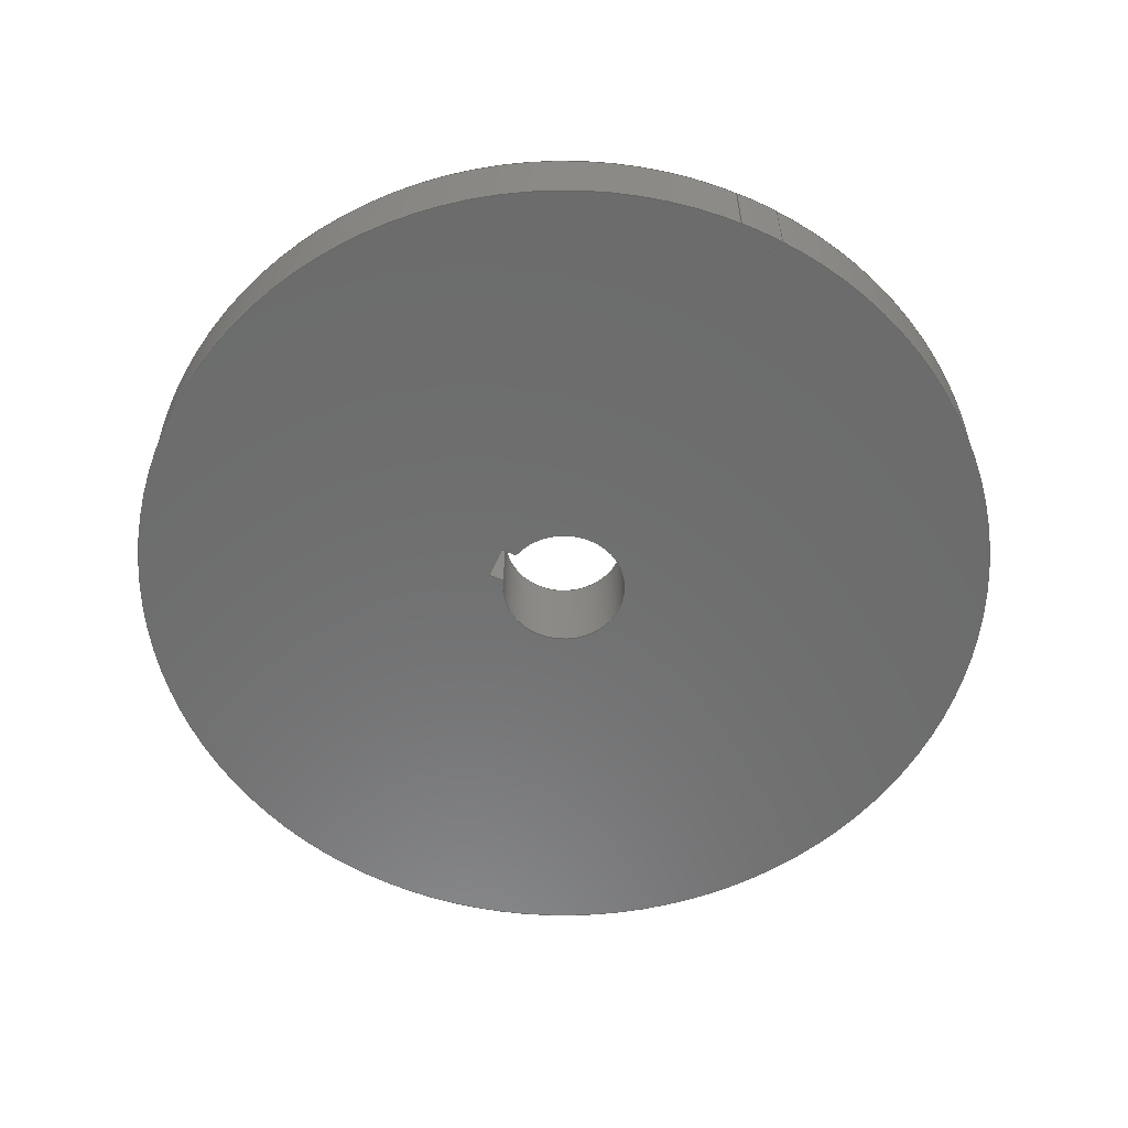
<metadata>
{"format":"step","ext":"step","renderer":"f3d","projection":"perspective","resolution":1024,"background":"white","views":[{"elev":-58.5,"azim":66.4,"up":"+Y"}]}
</metadata>
<code>
ISO-10303-21;
DATA;
#1=MECHANICAL_DESIGN_GEOMETRIC_PRESENTATION_REPRESENTATION('',(#8,#9),
#464);
#2=SHAPE_REPRESENTATION_RELATIONSHIP('SRR','None',#471,#3);
#3=ADVANCED_BREP_SHAPE_REPRESENTATION('',(#10,#11),#463);
#4=FACE_BOUND('',#48,.T.);
#5=FACE_BOUND('',#51,.T.);
#6=FACE_BOUND('',#55,.T.);
#7=FACE_BOUND('',#57,.T.);
#8=STYLED_ITEM('',(#480),#10);
#9=STYLED_ITEM('',(#480),#11);
#10=MANIFOLD_SOLID_BREP('Body1',#255);
#11=MANIFOLD_SOLID_BREP('Body2',#256);
#12=PLANE('',#282);
#13=PLANE('',#283);
#14=PLANE('',#284);
#15=PLANE('',#285);
#16=PLANE('',#286);
#17=PLANE('',#287);
#18=PLANE('',#292);
#19=PLANE('',#299);
#20=PLANE('',#300);
#21=FACE_OUTER_BOUND('',#38,.T.);
#22=FACE_OUTER_BOUND('',#39,.T.);
#23=FACE_OUTER_BOUND('',#40,.T.);
#24=FACE_OUTER_BOUND('',#41,.T.);
#25=FACE_OUTER_BOUND('',#42,.T.);
#26=FACE_OUTER_BOUND('',#43,.T.);
#27=FACE_OUTER_BOUND('',#44,.T.);
#28=FACE_OUTER_BOUND('',#45,.T.);
#29=FACE_OUTER_BOUND('',#46,.T.);
#30=FACE_OUTER_BOUND('',#47,.T.);
#31=FACE_OUTER_BOUND('',#49,.T.);
#32=FACE_OUTER_BOUND('',#50,.T.);
#33=FACE_OUTER_BOUND('',#52,.T.);
#34=FACE_OUTER_BOUND('',#53,.T.);
#35=FACE_OUTER_BOUND('',#54,.T.);
#36=FACE_OUTER_BOUND('',#56,.T.);
#37=FACE_OUTER_BOUND('',#58,.T.);
#38=EDGE_LOOP('',(#164,#165,#166,#167));
#39=EDGE_LOOP('',(#168,#169,#170,#171));
#40=EDGE_LOOP('',(#172,#173,#174,#175));
#41=EDGE_LOOP('',(#176,#177,#178,#179));
#42=EDGE_LOOP('',(#180,#181,#182,#183));
#43=EDGE_LOOP('',(#184,#185,#186,#187));
#44=EDGE_LOOP('',(#188,#189,#190,#191));
#45=EDGE_LOOP('',(#192,#193,#194,#195));
#46=EDGE_LOOP('',(#196,#197,#198,#199));
#47=EDGE_LOOP('',(#200));
#48=EDGE_LOOP('',(#201,#202,#203,#204));
#49=EDGE_LOOP('',(#205,#206,#207,#208));
#50=EDGE_LOOP('',(#209));
#51=EDGE_LOOP('',(#210,#211,#212,#213));
#52=EDGE_LOOP('',(#214,#215,#216,#217));
#53=EDGE_LOOP('',(#218,#219,#220,#221));
#54=EDGE_LOOP('',(#222));
#55=EDGE_LOOP('',(#223));
#56=EDGE_LOOP('',(#224));
#57=EDGE_LOOP('',(#225));
#58=EDGE_LOOP('',(#226,#227,#228,#229));
#59=LINE('',#394,#76);
#60=LINE('',#397,#77);
#61=LINE('',#403,#78);
#62=LINE('',#409,#79);
#63=LINE('',#418,#80);
#64=LINE('',#420,#81);
#65=LINE('',#422,#82);
#66=LINE('',#423,#83);
#67=LINE('',#427,#84);
#68=LINE('',#429,#85);
#69=LINE('',#431,#86);
#70=LINE('',#432,#87);
#71=LINE('',#434,#88);
#72=LINE('',#435,#89);
#73=LINE('',#447,#90);
#74=LINE('',#453,#91);
#75=LINE('',#460,#92);
#76=VECTOR('',#309,1);
#77=VECTOR('',#312,1);
#78=VECTOR('',#319,1);
#79=VECTOR('',#326,1);
#80=VECTOR('',#339,1);
#81=VECTOR('',#340,1);
#82=VECTOR('',#341,1);
#83=VECTOR('',#342,1);
#84=VECTOR('',#345,1);
#85=VECTOR('',#346,1);
#86=VECTOR('',#347,1);
#87=VECTOR('',#348,1);
#88=VECTOR('',#351,1);
#89=VECTOR('',#352,1);
#90=VECTOR('',#369,3);
#91=VECTOR('',#376,8.8);
#92=VECTOR('',#387,10.4);
#93=CIRCLE('',#271,3.428);
#94=CIRCLE('',#272,3.428);
#95=CIRCLE('',#274,9.5);
#96=CIRCLE('',#275,9.5);
#97=CIRCLE('',#277,3.42);
#98=CIRCLE('',#278,3.42);
#99=CIRCLE('',#280,10.4);
#100=CIRCLE('',#281,10.4);
#101=CIRCLE('',#288,10.4);
#102=CIRCLE('',#289,1.5);
#103=CIRCLE('',#291,1.5);
#104=CIRCLE('',#293,3);
#105=CIRCLE('',#295,3);
#106=CIRCLE('',#297,8.8);
#107=CIRCLE('',#298,8.8);
#108=CIRCLE('',#301,10.4);
#109=VERTEX_POINT('',#390);
#110=VERTEX_POINT('',#391);
#111=VERTEX_POINT('',#393);
#112=VERTEX_POINT('',#395);
#113=VERTEX_POINT('',#399);
#114=VERTEX_POINT('',#401);
#115=VERTEX_POINT('',#405);
#116=VERTEX_POINT('',#407);
#117=VERTEX_POINT('',#416);
#118=VERTEX_POINT('',#417);
#119=VERTEX_POINT('',#419);
#120=VERTEX_POINT('',#421);
#121=VERTEX_POINT('',#425);
#122=VERTEX_POINT('',#426);
#123=VERTEX_POINT('',#428);
#124=VERTEX_POINT('',#430);
#125=VERTEX_POINT('',#437);
#126=VERTEX_POINT('',#443);
#127=VERTEX_POINT('',#446);
#128=VERTEX_POINT('',#450);
#129=VERTEX_POINT('',#452);
#130=VERTEX_POINT('',#457);
#131=EDGE_CURVE('',#109,#110,#93,.T.);
#132=EDGE_CURVE('',#109,#111,#59,.T.);
#133=EDGE_CURVE('',#112,#111,#94,.T.);
#134=EDGE_CURVE('',#110,#112,#60,.T.);
#135=EDGE_CURVE('',#110,#113,#95,.T.);
#136=EDGE_CURVE('',#114,#112,#96,.T.);
#137=EDGE_CURVE('',#113,#114,#61,.T.);
#138=EDGE_CURVE('',#113,#115,#97,.T.);
#139=EDGE_CURVE('',#116,#114,#98,.T.);
#140=EDGE_CURVE('',#115,#116,#62,.T.);
#141=EDGE_CURVE('',#109,#115,#99,.T.);
#142=EDGE_CURVE('',#111,#116,#100,.T.);
#143=EDGE_CURVE('',#117,#118,#63,.T.);
#144=EDGE_CURVE('',#119,#117,#64,.T.);
#145=EDGE_CURVE('',#120,#119,#65,.T.);
#146=EDGE_CURVE('',#118,#120,#66,.T.);
#147=EDGE_CURVE('',#121,#122,#67,.T.);
#148=EDGE_CURVE('',#123,#121,#68,.T.);
#149=EDGE_CURVE('',#124,#123,#69,.T.);
#150=EDGE_CURVE('',#124,#122,#70,.T.);
#151=EDGE_CURVE('',#122,#117,#71,.T.);
#152=EDGE_CURVE('',#119,#124,#72,.T.);
#153=EDGE_CURVE('',#125,#125,#101,.T.);
#154=EDGE_CURVE('',#123,#120,#102,.T.);
#155=EDGE_CURVE('',#118,#121,#103,.T.);
#156=EDGE_CURVE('',#126,#126,#104,.T.);
#157=EDGE_CURVE('',#126,#127,#73,.T.);
#158=EDGE_CURVE('',#127,#127,#105,.T.);
#159=EDGE_CURVE('',#128,#128,#106,.T.);
#160=EDGE_CURVE('',#128,#129,#74,.T.);
#161=EDGE_CURVE('',#129,#129,#107,.T.);
#162=EDGE_CURVE('',#130,#130,#108,.T.);
#163=EDGE_CURVE('',#130,#125,#75,.T.);
#164=ORIENTED_EDGE('',*,*,#131,.F.);
#165=ORIENTED_EDGE('',*,*,#132,.T.);
#166=ORIENTED_EDGE('',*,*,#133,.F.);
#167=ORIENTED_EDGE('',*,*,#134,.F.);
#168=ORIENTED_EDGE('',*,*,#135,.F.);
#169=ORIENTED_EDGE('',*,*,#134,.T.);
#170=ORIENTED_EDGE('',*,*,#136,.F.);
#171=ORIENTED_EDGE('',*,*,#137,.F.);
#172=ORIENTED_EDGE('',*,*,#138,.F.);
#173=ORIENTED_EDGE('',*,*,#137,.T.);
#174=ORIENTED_EDGE('',*,*,#139,.F.);
#175=ORIENTED_EDGE('',*,*,#140,.F.);
#176=ORIENTED_EDGE('',*,*,#141,.T.);
#177=ORIENTED_EDGE('',*,*,#140,.T.);
#178=ORIENTED_EDGE('',*,*,#142,.F.);
#179=ORIENTED_EDGE('',*,*,#132,.F.);
#180=ORIENTED_EDGE('',*,*,#142,.T.);
#181=ORIENTED_EDGE('',*,*,#139,.T.);
#182=ORIENTED_EDGE('',*,*,#136,.T.);
#183=ORIENTED_EDGE('',*,*,#133,.T.);
#184=ORIENTED_EDGE('',*,*,#141,.F.);
#185=ORIENTED_EDGE('',*,*,#131,.T.);
#186=ORIENTED_EDGE('',*,*,#135,.T.);
#187=ORIENTED_EDGE('',*,*,#138,.T.);
#188=ORIENTED_EDGE('',*,*,#143,.F.);
#189=ORIENTED_EDGE('',*,*,#144,.F.);
#190=ORIENTED_EDGE('',*,*,#145,.F.);
#191=ORIENTED_EDGE('',*,*,#146,.F.);
#192=ORIENTED_EDGE('',*,*,#147,.F.);
#193=ORIENTED_EDGE('',*,*,#148,.F.);
#194=ORIENTED_EDGE('',*,*,#149,.F.);
#195=ORIENTED_EDGE('',*,*,#150,.T.);
#196=ORIENTED_EDGE('',*,*,#151,.F.);
#197=ORIENTED_EDGE('',*,*,#150,.F.);
#198=ORIENTED_EDGE('',*,*,#152,.F.);
#199=ORIENTED_EDGE('',*,*,#144,.T.);
#200=ORIENTED_EDGE('',*,*,#153,.F.);
#201=ORIENTED_EDGE('',*,*,#145,.T.);
#202=ORIENTED_EDGE('',*,*,#152,.T.);
#203=ORIENTED_EDGE('',*,*,#149,.T.);
#204=ORIENTED_EDGE('',*,*,#154,.T.);
#205=ORIENTED_EDGE('',*,*,#146,.T.);
#206=ORIENTED_EDGE('',*,*,#154,.F.);
#207=ORIENTED_EDGE('',*,*,#148,.T.);
#208=ORIENTED_EDGE('',*,*,#155,.F.);
#209=ORIENTED_EDGE('',*,*,#156,.T.);
#210=ORIENTED_EDGE('',*,*,#143,.T.);
#211=ORIENTED_EDGE('',*,*,#155,.T.);
#212=ORIENTED_EDGE('',*,*,#147,.T.);
#213=ORIENTED_EDGE('',*,*,#151,.T.);
#214=ORIENTED_EDGE('',*,*,#156,.F.);
#215=ORIENTED_EDGE('',*,*,#157,.T.);
#216=ORIENTED_EDGE('',*,*,#158,.T.);
#217=ORIENTED_EDGE('',*,*,#157,.F.);
#218=ORIENTED_EDGE('',*,*,#159,.F.);
#219=ORIENTED_EDGE('',*,*,#160,.T.);
#220=ORIENTED_EDGE('',*,*,#161,.T.);
#221=ORIENTED_EDGE('',*,*,#160,.F.);
#222=ORIENTED_EDGE('',*,*,#161,.F.);
#223=ORIENTED_EDGE('',*,*,#158,.F.);
#224=ORIENTED_EDGE('',*,*,#162,.T.);
#225=ORIENTED_EDGE('',*,*,#159,.T.);
#226=ORIENTED_EDGE('',*,*,#162,.F.);
#227=ORIENTED_EDGE('',*,*,#163,.T.);
#228=ORIENTED_EDGE('',*,*,#153,.T.);
#229=ORIENTED_EDGE('',*,*,#163,.F.);
#230=CYLINDRICAL_SURFACE('',#270,3.428);
#231=CYLINDRICAL_SURFACE('',#273,9.5);
#232=CYLINDRICAL_SURFACE('',#276,3.42);
#233=CYLINDRICAL_SURFACE('',#279,10.4);
#234=CYLINDRICAL_SURFACE('',#290,1.5);
#235=CYLINDRICAL_SURFACE('',#294,3);
#236=CYLINDRICAL_SURFACE('',#296,8.8);
#237=CYLINDRICAL_SURFACE('',#302,10.4);
#238=ADVANCED_FACE('',(#21),#230,.F.);
#239=ADVANCED_FACE('',(#22),#231,.F.);
#240=ADVANCED_FACE('',(#23),#232,.F.);
#241=ADVANCED_FACE('',(#24),#233,.T.);
#242=ADVANCED_FACE('',(#25),#12,.T.);
#243=ADVANCED_FACE('',(#26),#13,.F.);
#244=ADVANCED_FACE('',(#27),#14,.F.);
#245=ADVANCED_FACE('',(#28),#15,.F.);
#246=ADVANCED_FACE('',(#29),#16,.F.);
#247=ADVANCED_FACE('',(#30,#4),#17,.F.);
#248=ADVANCED_FACE('',(#31),#234,.F.);
#249=ADVANCED_FACE('',(#32,#5),#18,.T.);
#250=ADVANCED_FACE('',(#33),#235,.T.);
#251=ADVANCED_FACE('',(#34),#236,.F.);
#252=ADVANCED_FACE('',(#35,#6),#19,.T.);
#253=ADVANCED_FACE('',(#36,#7),#20,.T.);
#254=ADVANCED_FACE('',(#37),#237,.T.);
#255=CLOSED_SHELL('',(#238,#239,#240,#241,#242,#243));
#256=CLOSED_SHELL('',(#244,#245,#246,#247,#248,#249,#250,#251,#252,#253,
#254));
#257=DERIVED_UNIT_ELEMENT(#259,1);
#258=DERIVED_UNIT_ELEMENT(#466,3);
#259=(
MASS_UNIT()
NAMED_UNIT(*)
SI_UNIT(.KILO.,.GRAM.)
);
#260=DERIVED_UNIT((#257,#258));
#261=MEASURE_REPRESENTATION_ITEM('density measure',
POSITIVE_RATIO_MEASURE(7850),#260);
#262=PROPERTY_DEFINITION_REPRESENTATION(#267,#264);
#263=PROPERTY_DEFINITION_REPRESENTATION(#268,#265);
#264=REPRESENTATION('material name',(#266),#463);
#265=REPRESENTATION('density',(#261),#463);
#266=DESCRIPTIVE_REPRESENTATION_ITEM('Steel','Steel');
#267=PROPERTY_DEFINITION('material property','material name',#473);
#268=PROPERTY_DEFINITION('material property','density of part',#473);
#269=AXIS2_PLACEMENT_3D('placement',#388,#303,#304);
#270=AXIS2_PLACEMENT_3D('',#389,#305,#306);
#271=AXIS2_PLACEMENT_3D('',#392,#307,#308);
#272=AXIS2_PLACEMENT_3D('',#396,#310,#311);
#273=AXIS2_PLACEMENT_3D('',#398,#313,#314);
#274=AXIS2_PLACEMENT_3D('',#400,#315,#316);
#275=AXIS2_PLACEMENT_3D('',#402,#317,#318);
#276=AXIS2_PLACEMENT_3D('',#404,#320,#321);
#277=AXIS2_PLACEMENT_3D('',#406,#322,#323);
#278=AXIS2_PLACEMENT_3D('',#408,#324,#325);
#279=AXIS2_PLACEMENT_3D('',#410,#327,#328);
#280=AXIS2_PLACEMENT_3D('',#411,#329,#330);
#281=AXIS2_PLACEMENT_3D('',#412,#331,#332);
#282=AXIS2_PLACEMENT_3D('',#413,#333,#334);
#283=AXIS2_PLACEMENT_3D('',#414,#335,#336);
#284=AXIS2_PLACEMENT_3D('',#415,#337,#338);
#285=AXIS2_PLACEMENT_3D('',#424,#343,#344);
#286=AXIS2_PLACEMENT_3D('',#433,#349,#350);
#287=AXIS2_PLACEMENT_3D('',#436,#353,#354);
#288=AXIS2_PLACEMENT_3D('',#438,#355,#356);
#289=AXIS2_PLACEMENT_3D('',#439,#357,#358);
#290=AXIS2_PLACEMENT_3D('',#440,#359,#360);
#291=AXIS2_PLACEMENT_3D('',#441,#361,#362);
#292=AXIS2_PLACEMENT_3D('',#442,#363,#364);
#293=AXIS2_PLACEMENT_3D('',#444,#365,#366);
#294=AXIS2_PLACEMENT_3D('',#445,#367,#368);
#295=AXIS2_PLACEMENT_3D('',#448,#370,#371);
#296=AXIS2_PLACEMENT_3D('',#449,#372,#373);
#297=AXIS2_PLACEMENT_3D('',#451,#374,#375);
#298=AXIS2_PLACEMENT_3D('',#454,#377,#378);
#299=AXIS2_PLACEMENT_3D('',#455,#379,#380);
#300=AXIS2_PLACEMENT_3D('',#456,#381,#382);
#301=AXIS2_PLACEMENT_3D('',#458,#383,#384);
#302=AXIS2_PLACEMENT_3D('',#459,#385,#386);
#303=DIRECTION('axis',(0,0,1));
#304=DIRECTION('refdir',(1,0,0));
#305=DIRECTION('center_axis',(0,1,0));
#306=DIRECTION('ref_axis',(0.5212,0,-0.8534));
#307=DIRECTION('center_axis',(0,1,0));
#308=DIRECTION('ref_axis',(0.5212,0,-0.8534));
#309=DIRECTION('',(0,1,0));
#310=DIRECTION('center_axis',(0,-1,0));
#311=DIRECTION('ref_axis',(0.5212,0,-0.8534));
#312=DIRECTION('',(0,1,0));
#313=DIRECTION('center_axis',(0,1,0));
#314=DIRECTION('ref_axis',(1,0,0));
#315=DIRECTION('center_axis',(0,1,0));
#316=DIRECTION('ref_axis',(1,0,0));
#317=DIRECTION('center_axis',(0,-1,0));
#318=DIRECTION('ref_axis',(1,0,0));
#319=DIRECTION('',(0,1,0));
#320=DIRECTION('center_axis',(0,1,0));
#321=DIRECTION('ref_axis',(0.2567,0,0.9665));
#322=DIRECTION('center_axis',(0,1,0));
#323=DIRECTION('ref_axis',(0.2567,0,0.9665));
#324=DIRECTION('center_axis',(0,-1,0));
#325=DIRECTION('ref_axis',(0.2567,0,0.9665));
#326=DIRECTION('',(0,1,0));
#327=DIRECTION('center_axis',(0,1,0));
#328=DIRECTION('ref_axis',(1,0,0));
#329=DIRECTION('center_axis',(0,1,0));
#330=DIRECTION('ref_axis',(1,0,0));
#331=DIRECTION('center_axis',(0,1,0));
#332=DIRECTION('ref_axis',(1,0,0));
#333=DIRECTION('center_axis',(0,1,0));
#334=DIRECTION('ref_axis',(1,0,0));
#335=DIRECTION('center_axis',(0,1,0));
#336=DIRECTION('ref_axis',(1,0,0));
#337=DIRECTION('center_axis',(-1,0,0));
#338=DIRECTION('ref_axis',(0,0,1));
#339=DIRECTION('',(0,0,-1));
#340=DIRECTION('',(0,1,0));
#341=DIRECTION('',(0,0,1));
#342=DIRECTION('',(0,-1,0));
#343=DIRECTION('center_axis',(1,0,0));
#344=DIRECTION('ref_axis',(0,0,-1));
#345=DIRECTION('',(0,0,1));
#346=DIRECTION('',(0,1,0));
#347=DIRECTION('',(0,0,-1));
#348=DIRECTION('',(0,1,0));
#349=DIRECTION('center_axis',(-2.776e-16,0,1));
#350=DIRECTION('ref_axis',(1,0,2.776e-16));
#351=DIRECTION('',(-1,0,-2.776e-16));
#352=DIRECTION('',(1,0,2.776e-16));
#353=DIRECTION('center_axis',(0,1,0));
#354=DIRECTION('ref_axis',(1,0,0));
#355=DIRECTION('center_axis',(0,1,0));
#356=DIRECTION('ref_axis',(1,0,0));
#357=DIRECTION('center_axis',(0,1,0));
#358=DIRECTION('ref_axis',(-1,0,0));
#359=DIRECTION('center_axis',(0,1,0));
#360=DIRECTION('ref_axis',(-9.868e-13,0,-1));
#361=DIRECTION('center_axis',(0,-1,0));
#362=DIRECTION('ref_axis',(-1,0,0));
#363=DIRECTION('center_axis',(0,1,0));
#364=DIRECTION('ref_axis',(-1,0,0));
#365=DIRECTION('center_axis',(0,1,0));
#366=DIRECTION('ref_axis',(-1,0,0));
#367=DIRECTION('center_axis',(0,-1,0));
#368=DIRECTION('ref_axis',(-1,0,0));
#369=DIRECTION('',(0,-1,0));
#370=DIRECTION('center_axis',(0,1,0));
#371=DIRECTION('ref_axis',(-1,0,0));
#372=DIRECTION('center_axis',(0,-1,0));
#373=DIRECTION('ref_axis',(-1,0,0));
#374=DIRECTION('center_axis',(0,-1,0));
#375=DIRECTION('ref_axis',(-1,0,0));
#376=DIRECTION('',(0,-1,0));
#377=DIRECTION('center_axis',(0,-1,0));
#378=DIRECTION('ref_axis',(-1,0,0));
#379=DIRECTION('center_axis',(0,1,0));
#380=DIRECTION('ref_axis',(-1,0,0));
#381=DIRECTION('center_axis',(0,1,0));
#382=DIRECTION('ref_axis',(1,0,0));
#383=DIRECTION('center_axis',(0,1,0));
#384=DIRECTION('ref_axis',(1,0,0));
#385=DIRECTION('center_axis',(0,1,0));
#386=DIRECTION('ref_axis',(1,0,0));
#387=DIRECTION('',(0,-1,0));
#388=CARTESIAN_POINT('',(0,0,0));
#389=CARTESIAN_POINT('Origin',(8.611,0,3.134));
#390=CARTESIAN_POINT('',(10.4,0,0.2085));
#391=CARTESIAN_POINT('',(9.498,0,-0.1772));
#392=CARTESIAN_POINT('Origin',(8.611,0,3.134));
#393=CARTESIAN_POINT('',(10.4,1.75,0.2085));
#394=CARTESIAN_POINT('',(10.4,0,0.2085));
#395=CARTESIAN_POINT('',(9.498,1.75,-0.1772));
#396=CARTESIAN_POINT('Origin',(8.611,1.75,3.134));
#397=CARTESIAN_POINT('',(9.498,0,-0.1772));
#398=CARTESIAN_POINT('Origin',(0,0,0));
#399=CARTESIAN_POINT('',(9.489,0,-0.4565));
#400=CARTESIAN_POINT('Origin',(0,0,0));
#401=CARTESIAN_POINT('',(9.489,1.75,-0.4565));
#402=CARTESIAN_POINT('Origin',(0,1.75,0));
#403=CARTESIAN_POINT('',(9.489,0,-0.4565));
#404=CARTESIAN_POINT('Origin',(8.611,0,-3.762));
#405=CARTESIAN_POINT('',(10.37,0,-0.8271));
#406=CARTESIAN_POINT('Origin',(8.611,0,-3.762));
#407=CARTESIAN_POINT('',(10.37,1.75,-0.8271));
#408=CARTESIAN_POINT('Origin',(8.611,1.75,-3.762));
#409=CARTESIAN_POINT('',(10.37,0,-0.8271));
#410=CARTESIAN_POINT('Origin',(0,0,0));
#411=CARTESIAN_POINT('Origin',(0,0,0));
#412=CARTESIAN_POINT('Origin',(0,1.75,0));
#413=CARTESIAN_POINT('Origin',(9.945,1.75,-0.3093));
#414=CARTESIAN_POINT('Origin',(9.945,0,-0.3093));
#415=CARTESIAN_POINT('Origin',(-0.4,0,0));
#416=CARTESIAN_POINT('',(-0.4,2.25,1.83));
#417=CARTESIAN_POINT('',(-0.4,2.25,1.446));
#418=CARTESIAN_POINT('',(-0.4,2.25,-9.179e-13));
#419=CARTESIAN_POINT('',(-0.4,0,1.83));
#420=CARTESIAN_POINT('',(-0.4,0,1.83));
#421=CARTESIAN_POINT('',(-0.4,0,1.446));
#422=CARTESIAN_POINT('',(-0.4,0,0));
#423=CARTESIAN_POINT('',(-0.4,1.75,1.446));
#424=CARTESIAN_POINT('Origin',(0.4,0,1.83));
#425=CARTESIAN_POINT('',(0.4,2.25,1.446));
#426=CARTESIAN_POINT('',(0.4,2.25,1.83));
#427=CARTESIAN_POINT('',(0.4,2.25,0.915));
#428=CARTESIAN_POINT('',(0.4,0,1.446));
#429=CARTESIAN_POINT('',(0.4,1.75,1.446));
#430=CARTESIAN_POINT('',(0.4,0,1.83));
#431=CARTESIAN_POINT('',(0.4,0,0.915));
#432=CARTESIAN_POINT('',(0.4,0,1.83));
#433=CARTESIAN_POINT('Origin',(-0.4,0,1.83));
#434=CARTESIAN_POINT('',(-0.2,2.25,1.83));
#435=CARTESIAN_POINT('',(-0.2,0,1.83));
#436=CARTESIAN_POINT('Origin',(0,0,0));
#437=CARTESIAN_POINT('',(-10.4,0,1.274e-15));
#438=CARTESIAN_POINT('Origin',(0,0,0));
#439=CARTESIAN_POINT('Origin',(-1.425e-12,0,-1.836e-12));
#440=CARTESIAN_POINT('Origin',(-1.425e-12,1.75,-1.836e-12));
#441=CARTESIAN_POINT('Origin',(-1.425e-12,2.25,-1.836e-12));
#442=CARTESIAN_POINT('Origin',(-1.425e-12,2.25,-1.836e-12));
#443=CARTESIAN_POINT('',(3,2.25,-1.836e-12));
#444=CARTESIAN_POINT('Origin',(-1.425e-12,2.25,-1.836e-12));
#445=CARTESIAN_POINT('Origin',(-1.425e-12,1.75,-1.836e-12));
#446=CARTESIAN_POINT('',(3,0.4,-1.836e-12));
#447=CARTESIAN_POINT('',(3,1.75,-1.835e-12));
#448=CARTESIAN_POINT('Origin',(-1.425e-12,0.4,-1.836e-12));
#449=CARTESIAN_POINT('Origin',(-1.425e-12,1.75,-1.836e-12));
#450=CARTESIAN_POINT('',(8.8,1.75,-1.837e-12));
#451=CARTESIAN_POINT('Origin',(-1.425e-12,1.75,-1.836e-12));
#452=CARTESIAN_POINT('',(8.8,0.4,-1.837e-12));
#453=CARTESIAN_POINT('',(8.8,1.75,-1.835e-12));
#454=CARTESIAN_POINT('Origin',(-1.425e-12,0.4,-1.836e-12));
#455=CARTESIAN_POINT('Origin',(-1.425e-12,0.4,-1.835e-12));
#456=CARTESIAN_POINT('Origin',(0,1.75,0));
#457=CARTESIAN_POINT('',(-10.4,1.75,1.274e-15));
#458=CARTESIAN_POINT('Origin',(0,1.75,0));
#459=CARTESIAN_POINT('Origin',(0,0,0));
#460=CARTESIAN_POINT('',(-10.4,0,1.274e-15));
#461=UNCERTAINTY_MEASURE_WITH_UNIT(LENGTH_MEASURE(0.001),#465,
'DISTANCE_ACCURACY_VALUE',
'Maximum model space distance between geometric entities at asserted c
onnectivities');
#462=UNCERTAINTY_MEASURE_WITH_UNIT(LENGTH_MEASURE(0.001),#465,
'DISTANCE_ACCURACY_VALUE',
'Maximum model space distance between geometric entities at asserted c
onnectivities');
#463=(
GEOMETRIC_REPRESENTATION_CONTEXT(3)
GLOBAL_UNCERTAINTY_ASSIGNED_CONTEXT((#461))
GLOBAL_UNIT_ASSIGNED_CONTEXT((#465,#467,#468))
REPRESENTATION_CONTEXT('','3D')
);
#464=(
GEOMETRIC_REPRESENTATION_CONTEXT(3)
GLOBAL_UNCERTAINTY_ASSIGNED_CONTEXT((#462))
GLOBAL_UNIT_ASSIGNED_CONTEXT((#465,#467,#468))
REPRESENTATION_CONTEXT('','3D')
);
#465=(
LENGTH_UNIT()
NAMED_UNIT(*)
SI_UNIT(.CENTI.,.METRE.)
);
#466=(
LENGTH_UNIT()
NAMED_UNIT(*)
SI_UNIT($,.METRE.)
);
#467=(
NAMED_UNIT(*)
PLANE_ANGLE_UNIT()
SI_UNIT($,.RADIAN.)
);
#468=(
NAMED_UNIT(*)
SI_UNIT($,.STERADIAN.)
SOLID_ANGLE_UNIT()
);
#469=SHAPE_DEFINITION_REPRESENTATION(#470,#471);
#470=PRODUCT_DEFINITION_SHAPE('',$,#473);
#471=SHAPE_REPRESENTATION('',(#269),#463);
#472=PRODUCT_DEFINITION_CONTEXT('part definition',#477,'design');
#473=PRODUCT_DEFINITION('Untitled','Untitled',#474,#472);
#474=PRODUCT_DEFINITION_FORMATION('',$,#479);
#475=PRODUCT_RELATED_PRODUCT_CATEGORY('Untitled','Untitled',(#479));
#476=APPLICATION_PROTOCOL_DEFINITION('international standard',
'automotive_design',2009,#477);
#477=APPLICATION_CONTEXT(
'Core Data for Automotive Mechanical Design Process');
#478=PRODUCT_CONTEXT('part definition',#477,'mechanical');
#479=PRODUCT('Untitled','Untitled',$,(#478));
#480=PRESENTATION_STYLE_ASSIGNMENT((#481));
#481=SURFACE_STYLE_USAGE(.BOTH.,#482);
#482=SURFACE_SIDE_STYLE('',(#483));
#483=SURFACE_STYLE_FILL_AREA(#484);
#484=FILL_AREA_STYLE('Steel - Satin',(#485));
#485=FILL_AREA_STYLE_COLOUR('Steel - Satin',#486);
#486=COLOUR_RGB('Steel - Satin',0.6275,0.6275,0.6275);
ENDSEC;
END-ISO-10303-21;

</code>
